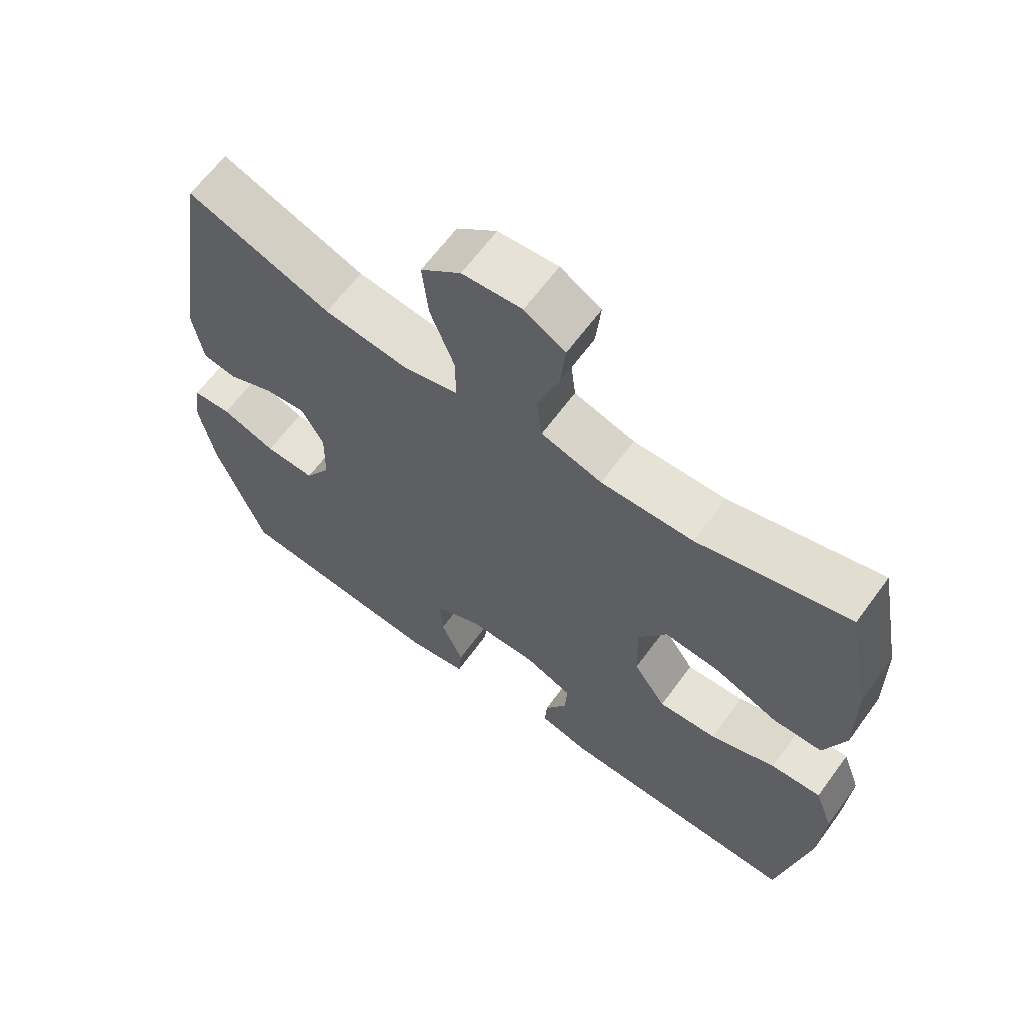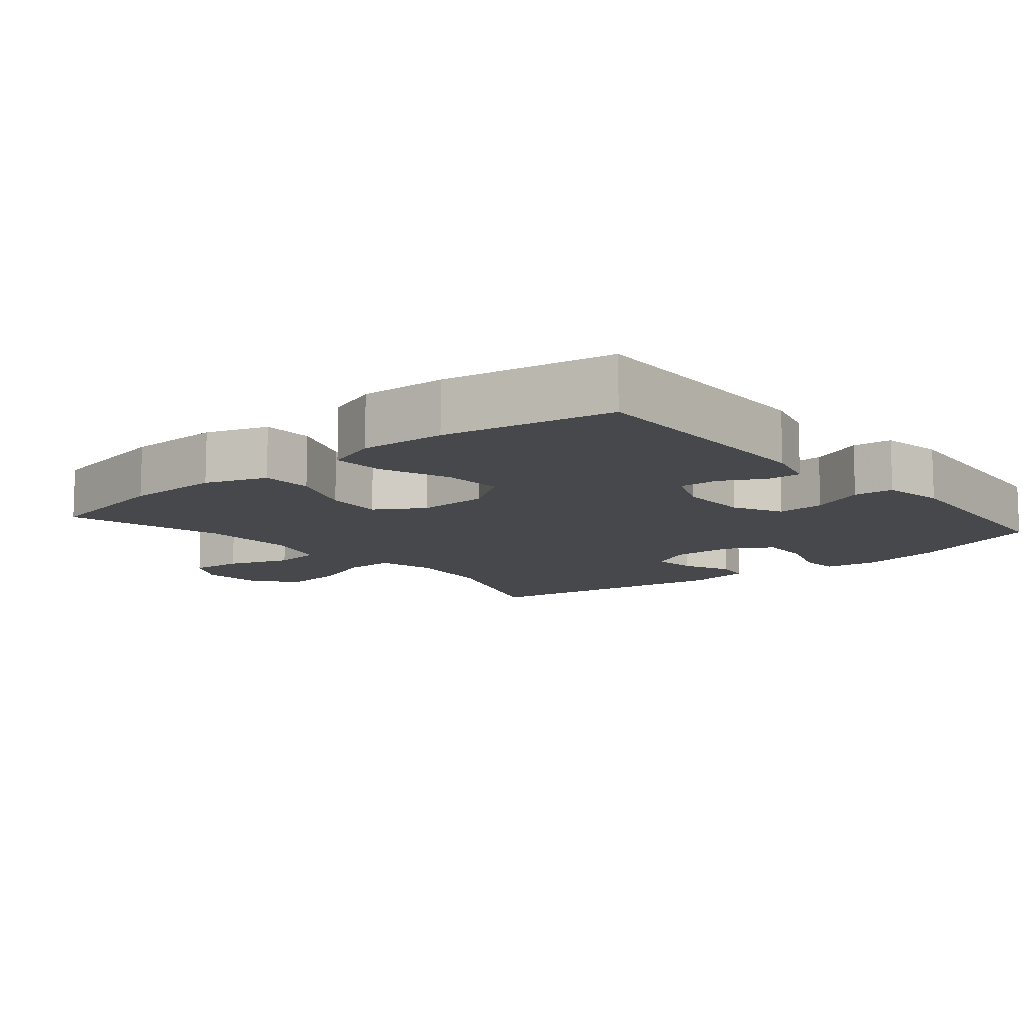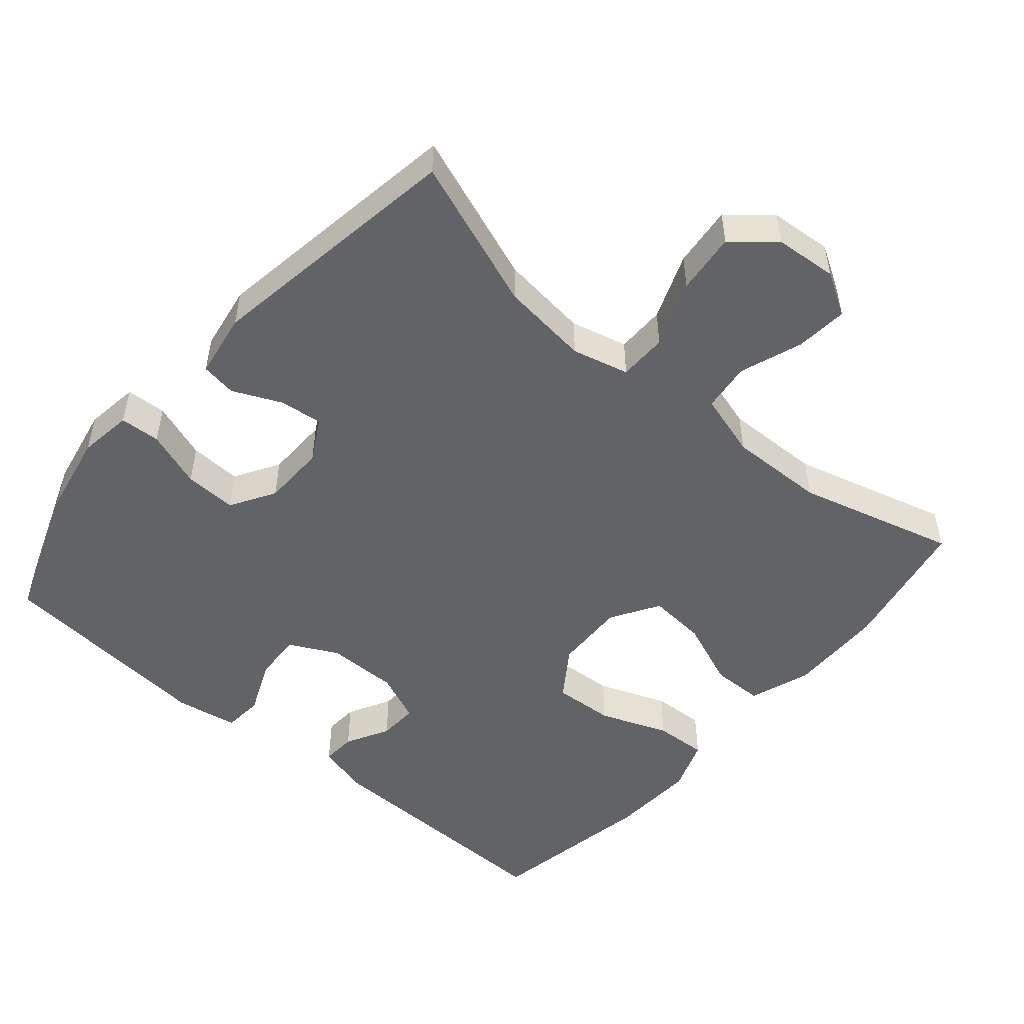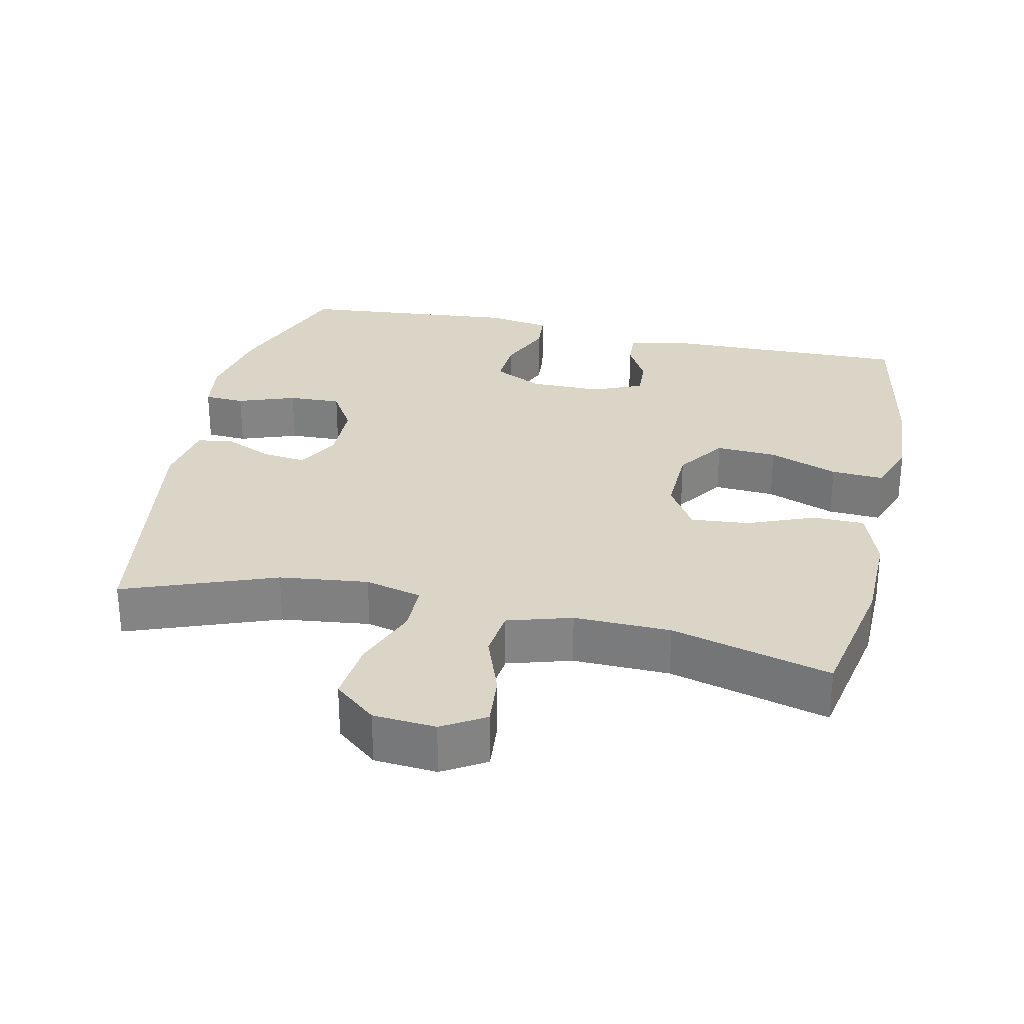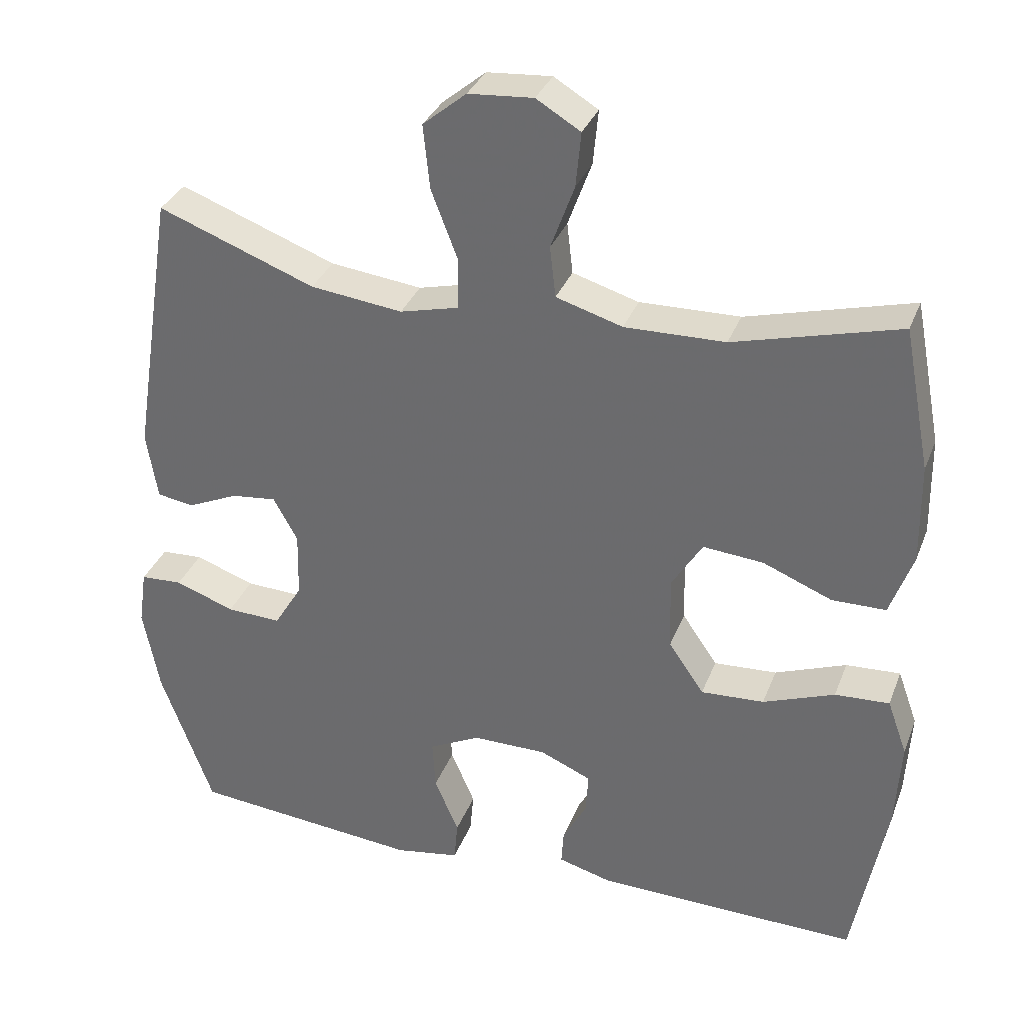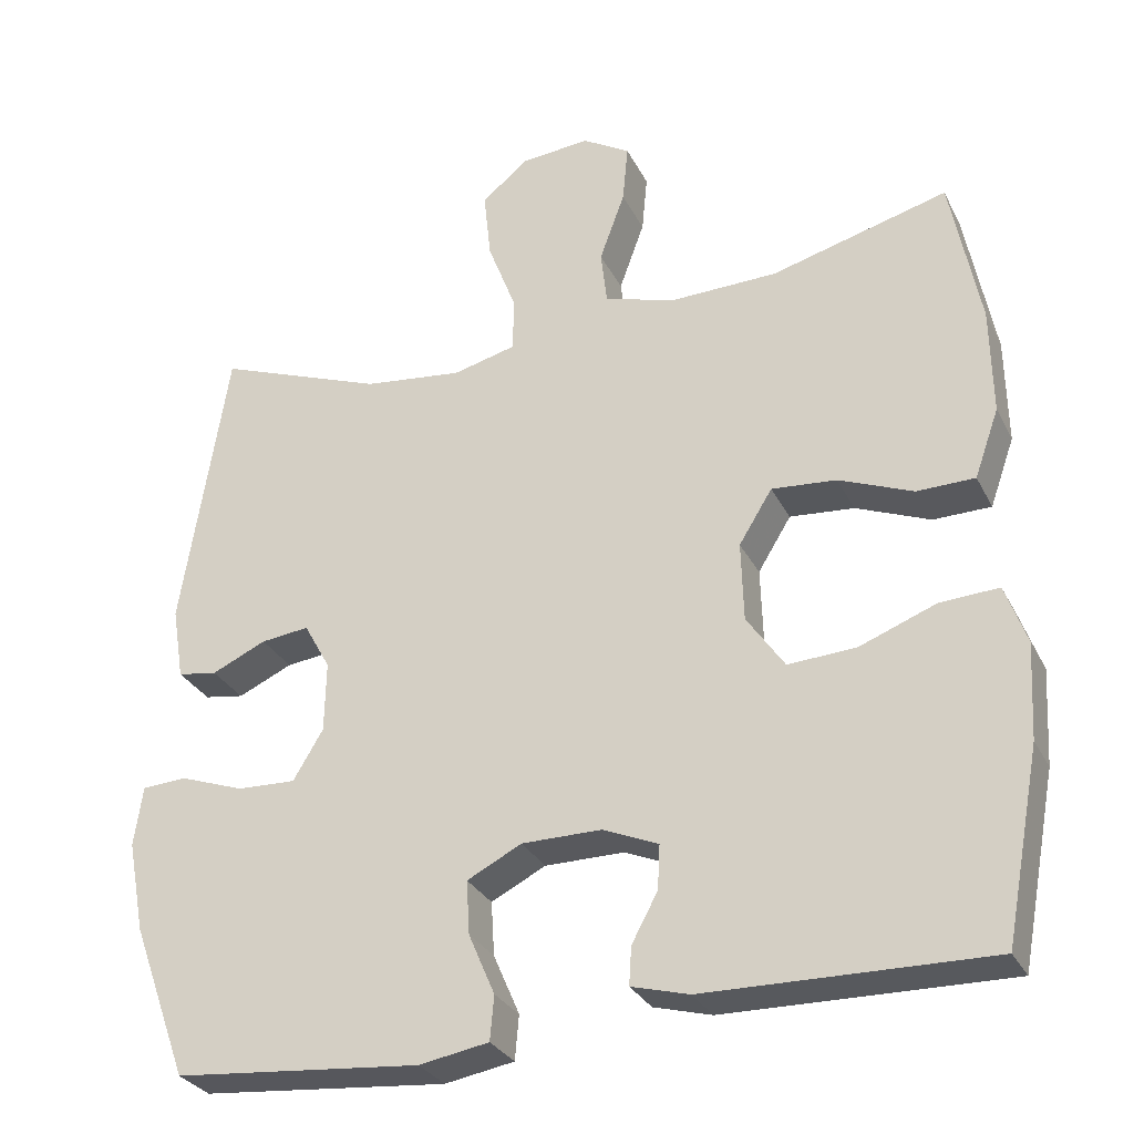
<metadata>
{"format":"obj","ext":"obj","renderer":"f3d","projection":"perspective","resolution":1024,"background":"white","views":[{"elev":64.1,"azim":36.2,"up":"+Z"},{"elev":-11.1,"azim":130.1,"up":"+Y"},{"elev":-50.8,"azim":-40.4,"up":"+Y"},{"elev":29.0,"azim":12.4,"up":"+Y"},{"elev":33.3,"azim":19.2,"up":"+Z"},{"elev":-29.8,"azim":22.8,"up":"+Z"}]}
</metadata>
<code>
v -0.5 0.07 -0.5
v -0.571 0.07 -0.305
v -0.593 0.07 -0.189
v -0.582 0.07 -0.113
v -0.525 0.07 -0.11
v -0.444 0.07 -0.139
v -0.37 0.07 -0.142
v -0.332 0.07 -0.079
v -0.33 0.07 0.01
v -0.363 0.07 0.07
v -0.424 0.07 0.063
v -0.493 0.07 0.032
v -0.543 0.07 0.04
v -0.558 0.07 0.132
v -0.5 0.07 0.5
v -0.287 0.07 0.42
v -0.162 0.07 0.405
v -0.082 0.07 0.425
v -0.081 0.07 0.494
v -0.117 0.07 0.588
v -0.126 0.07 0.675
v -0.067 0.07 0.724
v 0.021 0.07 0.731
v 0.081 0.07 0.695
v 0.074 0.07 0.621
v 0.042 0.07 0.533
v 0.05 0.07 0.464
v 0.14 0.07 0.437
v 0.276 0.07 0.44
v 0.5 0.07 0.5
v 0.537 0.07 0.307
v 0.539 0.07 0.171
v 0.508 0.07 0.084
v 0.435 0.07 0.083
v 0.341 0.07 0.121
v 0.259 0.07 0.128
v 0.217 0.07 0.06
v 0.22 0.07 -0.041
v 0.268 0.07 -0.111
v 0.354 0.07 -0.106
v 0.451 0.07 -0.069
v 0.525 0.07 -0.065
v 0.552 0.07 -0.14
v 0.545 0.07 -0.261
v 0.5 0.07 -0.5
v 0.142 0.07 -0.493
v 0.069 0.07 -0.473
v 0.072 0.07 -0.425
v 0.105 0.07 -0.364
v 0.108 0.07 -0.308
v 0.038 0.07 -0.278
v -0.063 0.07 -0.278
v -0.132 0.07 -0.313
v -0.128 0.07 -0.381
v -0.095 0.07 -0.458
v -0.1 0.07 -0.514
v -0.188 0.07 -0.529
v -0.5 0 -0.5
v -0.571 0 -0.305
v -0.593 0 -0.189
v -0.582 0 -0.113
v -0.525 0 -0.11
v -0.444 0 -0.139
v -0.37 0 -0.142
v -0.332 0 -0.079
v -0.33 0 0.01
v -0.363 0 0.07
v -0.424 0 0.063
v -0.493 0 0.032
v -0.543 0 0.04
v -0.558 0 0.132
v -0.5 0 0.5
v -0.287 0 0.42
v -0.162 0 0.405
v -0.082 0 0.425
v -0.081 0 0.494
v -0.117 0 0.588
v -0.126 0 0.675
v -0.067 0 0.724
v 0.021 0 0.731
v 0.081 0 0.695
v 0.074 0 0.621
v 0.042 0 0.533
v 0.05 0 0.464
v 0.14 0 0.437
v 0.276 0 0.44
v 0.5 0 0.5
v 0.537 0 0.307
v 0.539 0 0.171
v 0.508 0 0.084
v 0.435 0 0.083
v 0.341 0 0.121
v 0.259 0 0.128
v 0.217 0 0.06
v 0.22 0 -0.041
v 0.268 0 -0.111
v 0.354 0 -0.106
v 0.451 0 -0.069
v 0.525 0 -0.065
v 0.552 0 -0.14
v 0.545 0 -0.261
v 0.5 0 -0.5
v 0.142 0 -0.493
v 0.069 0 -0.473
v 0.072 0 -0.425
v 0.105 0 -0.364
v 0.108 0 -0.308
v 0.038 0 -0.278
v -0.063 0 -0.278
v -0.132 0 -0.313
v -0.128 0 -0.381
v -0.095 0 -0.458
v -0.1 0 -0.514
v -0.188 0 -0.529
f 54 55 56 57
f 53 54 57 1
f 46 47 48 49
f 46 49 50
f 45 46 50
f 44 45 50
f 43 44 50 51
f 40 41 42 43
f 39 40 43 51
f 32 33 34 35
f 32 35 36
f 29 30 31 32
f 28 29 32 36
f 27 28 36 37
f 23 24 25 26
f 21 22 23 26
f 19 20 21 26
f 18 19 26 27
f 13 14 15 16
f 11 12 13 16
f 10 11 16 17
f 9 10 17 18
f 3 4 5 6
f 3 6 7
f 53 1 2 3
f 52 53 3 7
f 38 39 51 52
f 8 9 18 27
f 27 37 38 52
f 7 8 27 52
f 114 113 112 111
f 58 114 111 110
f 106 105 104 103
f 107 106 103
f 107 103 102
f 107 102 101
f 108 107 101 100
f 100 99 98 97
f 108 100 97 96
f 92 91 90 89
f 93 92 89
f 89 88 87 86
f 93 89 86 85
f 94 93 85 84
f 83 82 81 80
f 83 80 79 78
f 83 78 77 76
f 84 83 76 75
f 73 72 71 70
f 73 70 69 68
f 74 73 68 67
f 75 74 67 66
f 63 62 61 60
f 64 63 60
f 60 59 58 110
f 64 60 110 109
f 109 108 96 95
f 84 75 66 65
f 109 95 94 84
f 109 84 65 64
f 1 58 59 2
f 2 59 60 3
f 3 60 61 4
f 4 61 62 5
f 5 62 63 6
f 6 63 64 7
f 7 64 65 8
f 8 65 66 9
f 9 66 67 10
f 10 67 68 11
f 11 68 69 12
f 12 69 70 13
f 13 70 71 14
f 14 71 72 15
f 15 72 73 16
f 16 73 74 17
f 17 74 75 18
f 18 75 76 19
f 19 76 77 20
f 20 77 78 21
f 21 78 79 22
f 22 79 80 23
f 23 80 81 24
f 24 81 82 25
f 25 82 83 26
f 26 83 84 27
f 27 84 85 28
f 28 85 86 29
f 29 86 87 30
f 30 87 88 31
f 31 88 89 32
f 32 89 90 33
f 33 90 91 34
f 34 91 92 35
f 35 92 93 36
f 36 93 94 37
f 37 94 95 38
f 38 95 96 39
f 39 96 97 40
f 40 97 98 41
f 41 98 99 42
f 42 99 100 43
f 43 100 101 44
f 44 101 102 45
f 45 102 103 46
f 46 103 104 47
f 47 104 105 48
f 48 105 106 49
f 49 106 107 50
f 50 107 108 51
f 51 108 109 52
f 52 109 110 53
f 53 110 111 54
f 54 111 112 55
f 55 112 113 56
f 56 113 114 57
f 57 114 58 1

</code>
